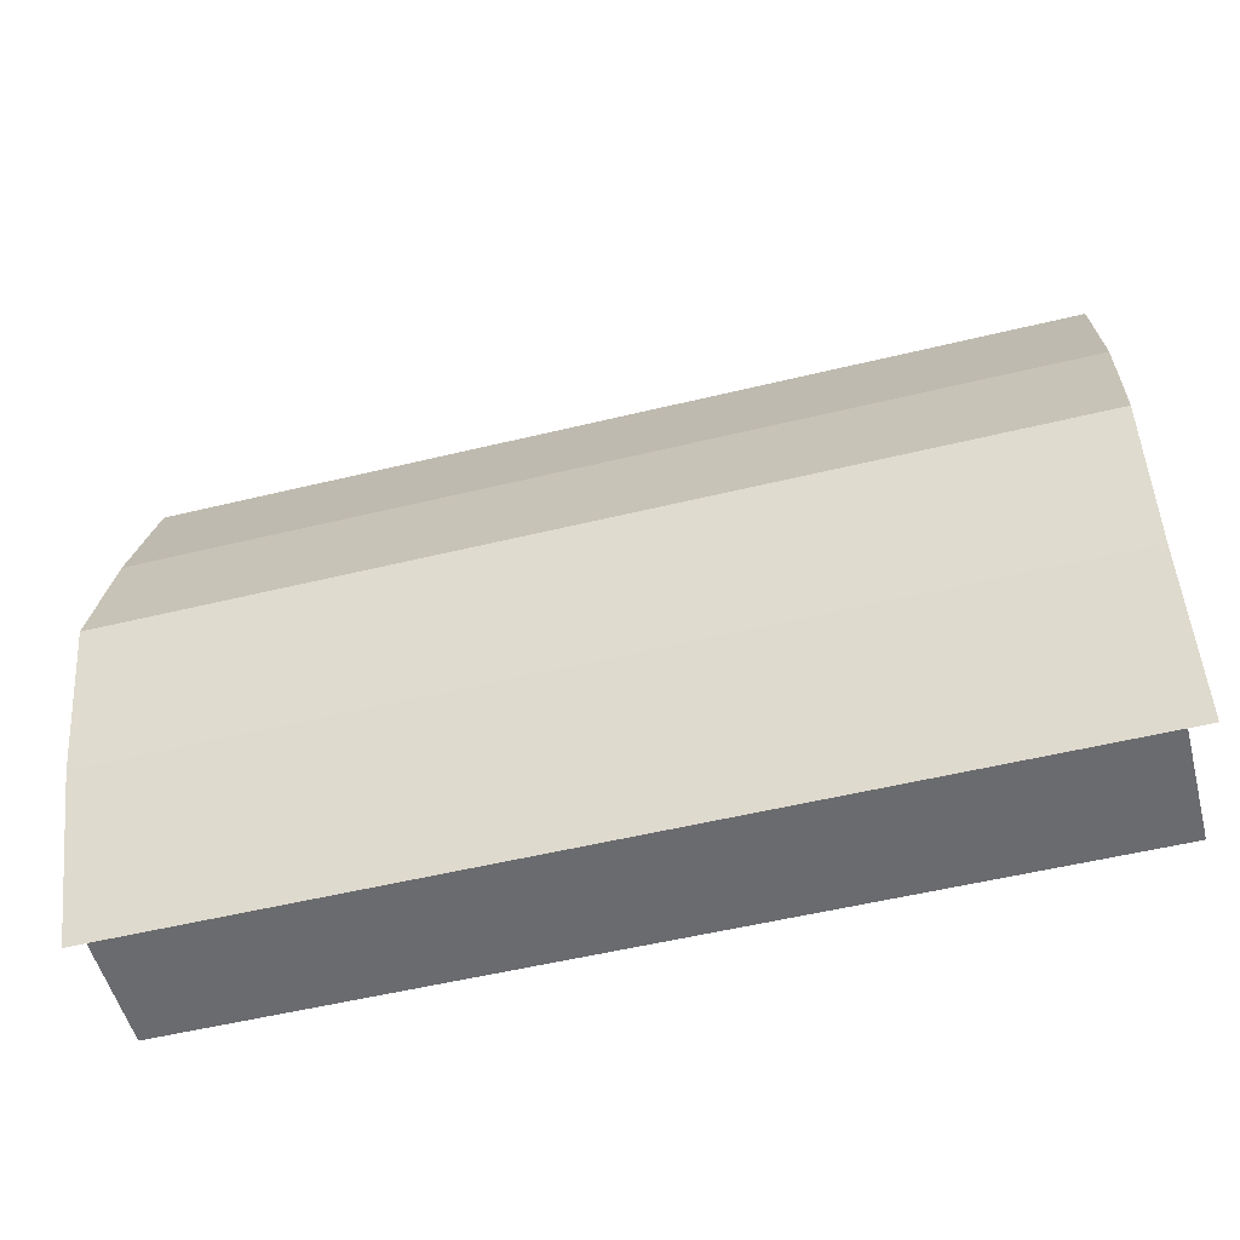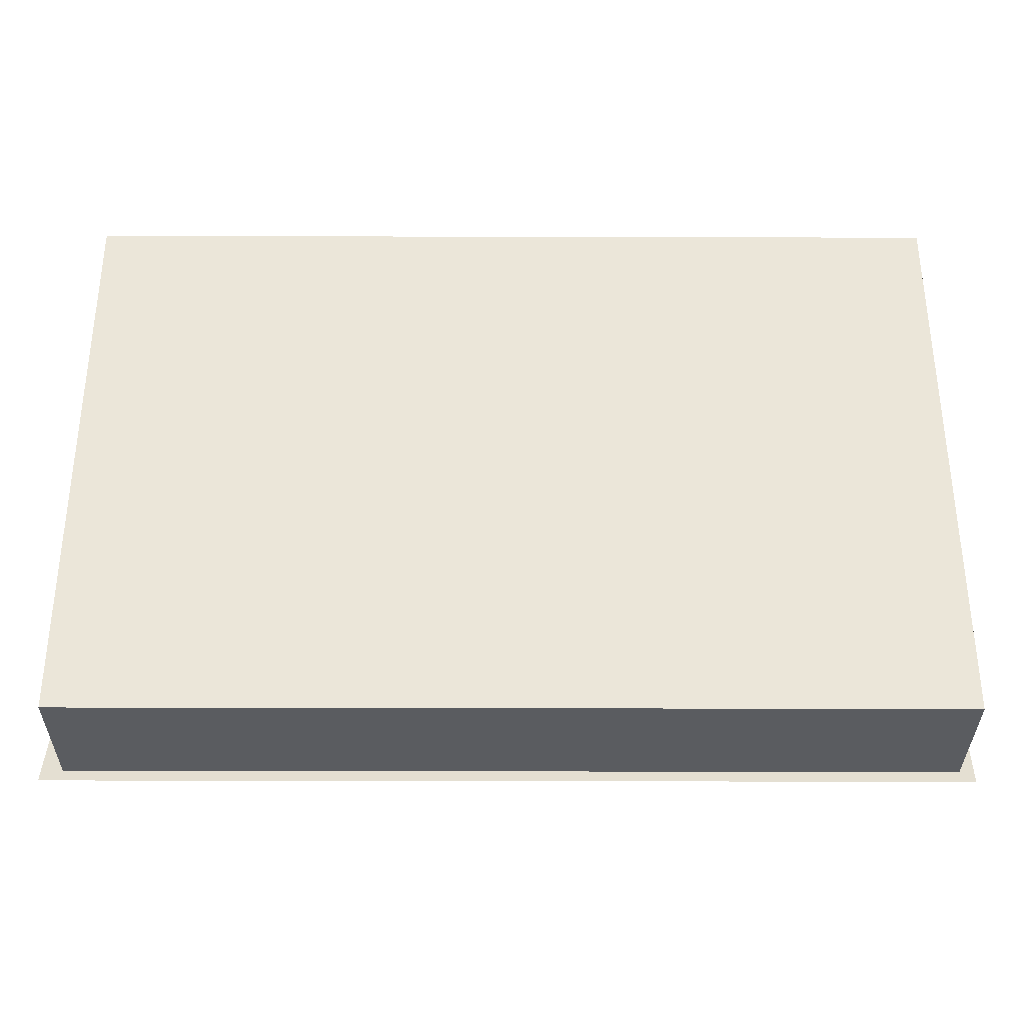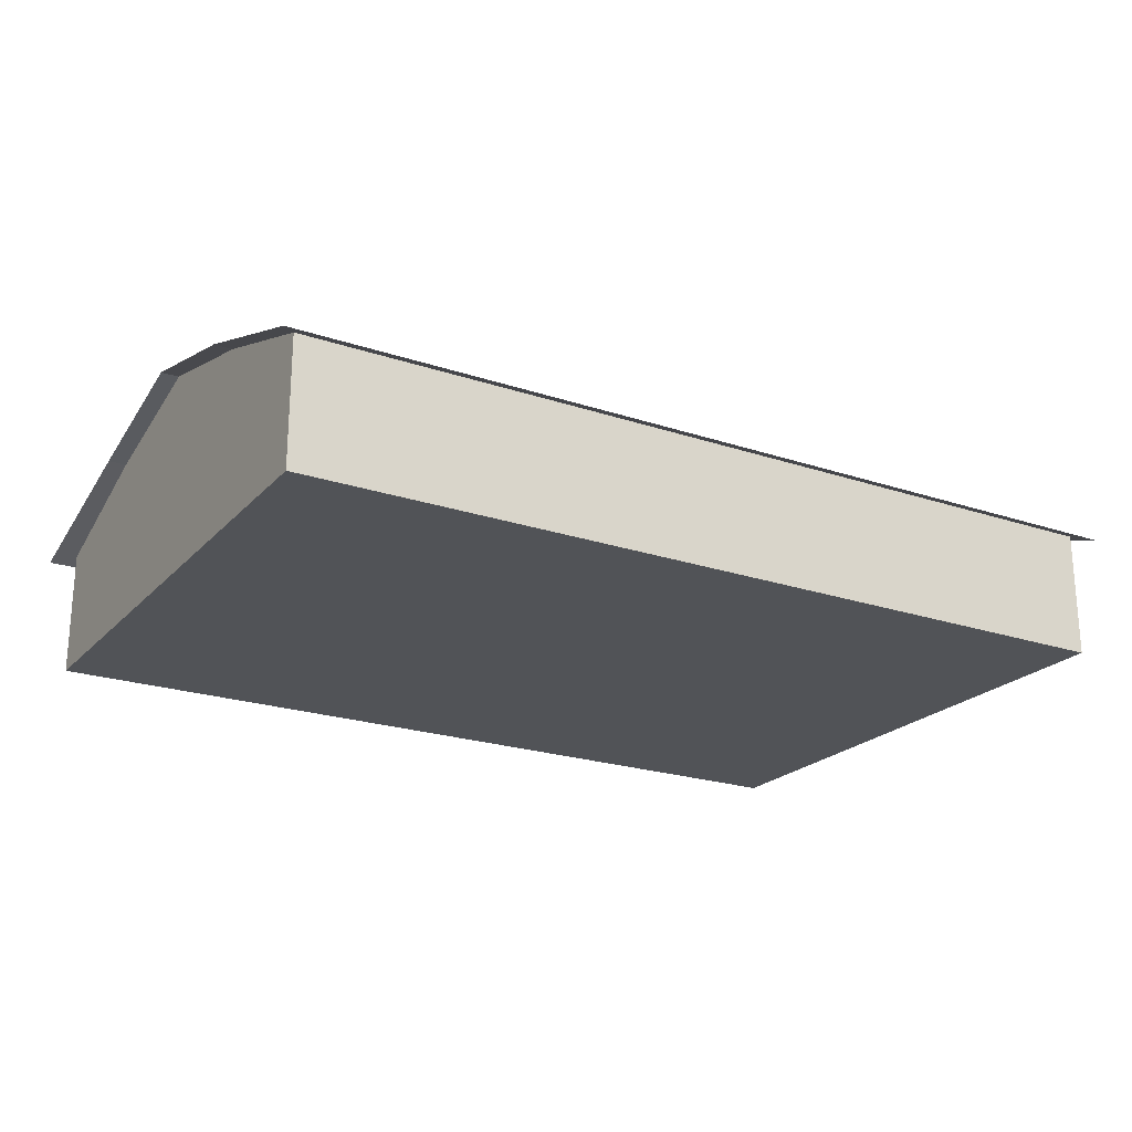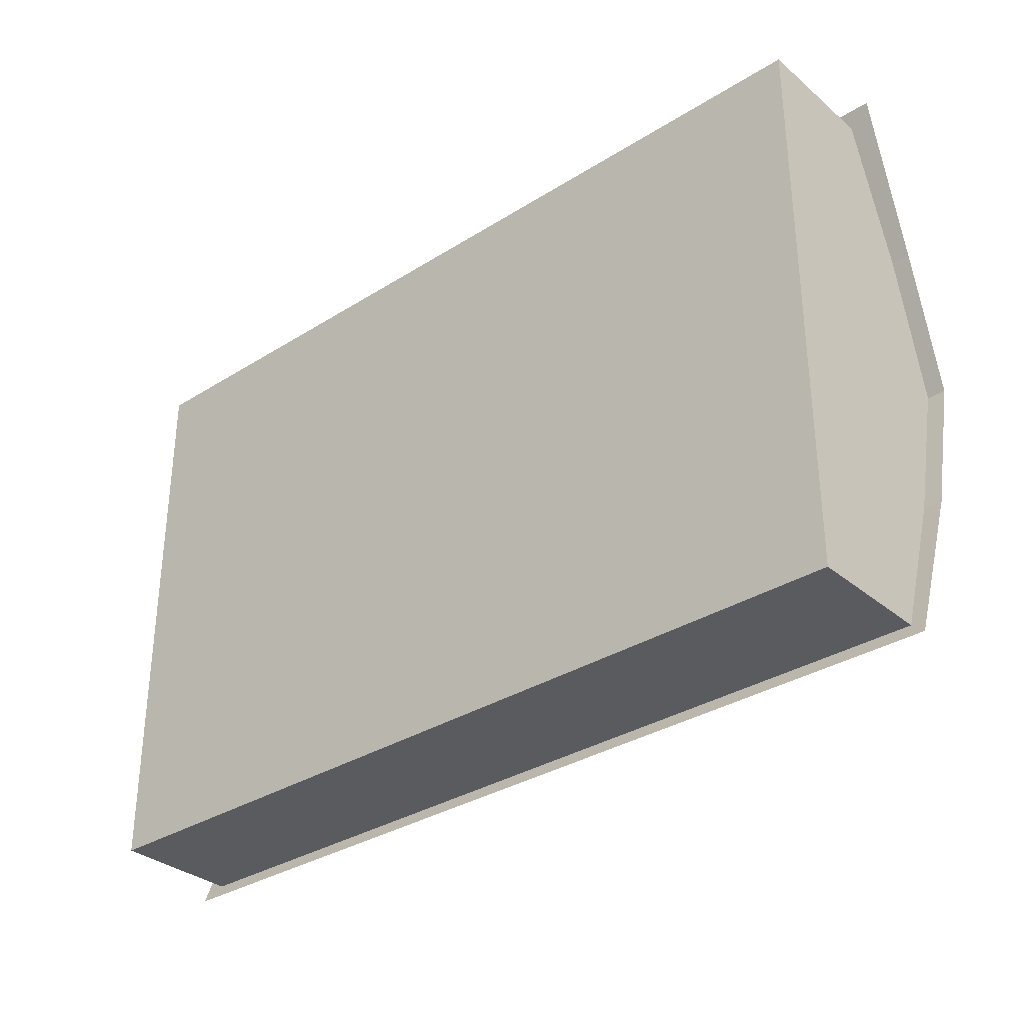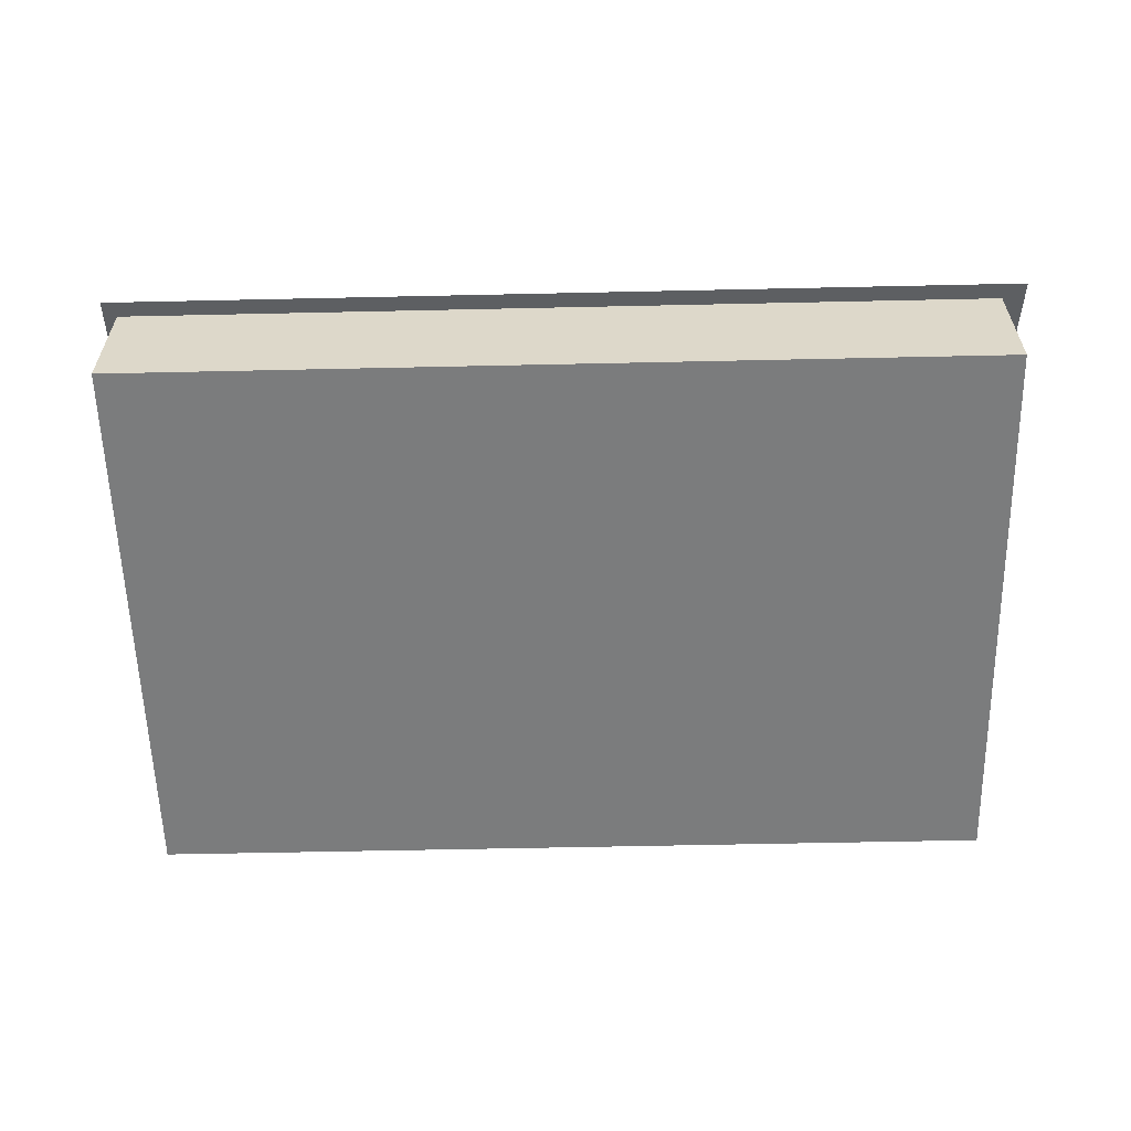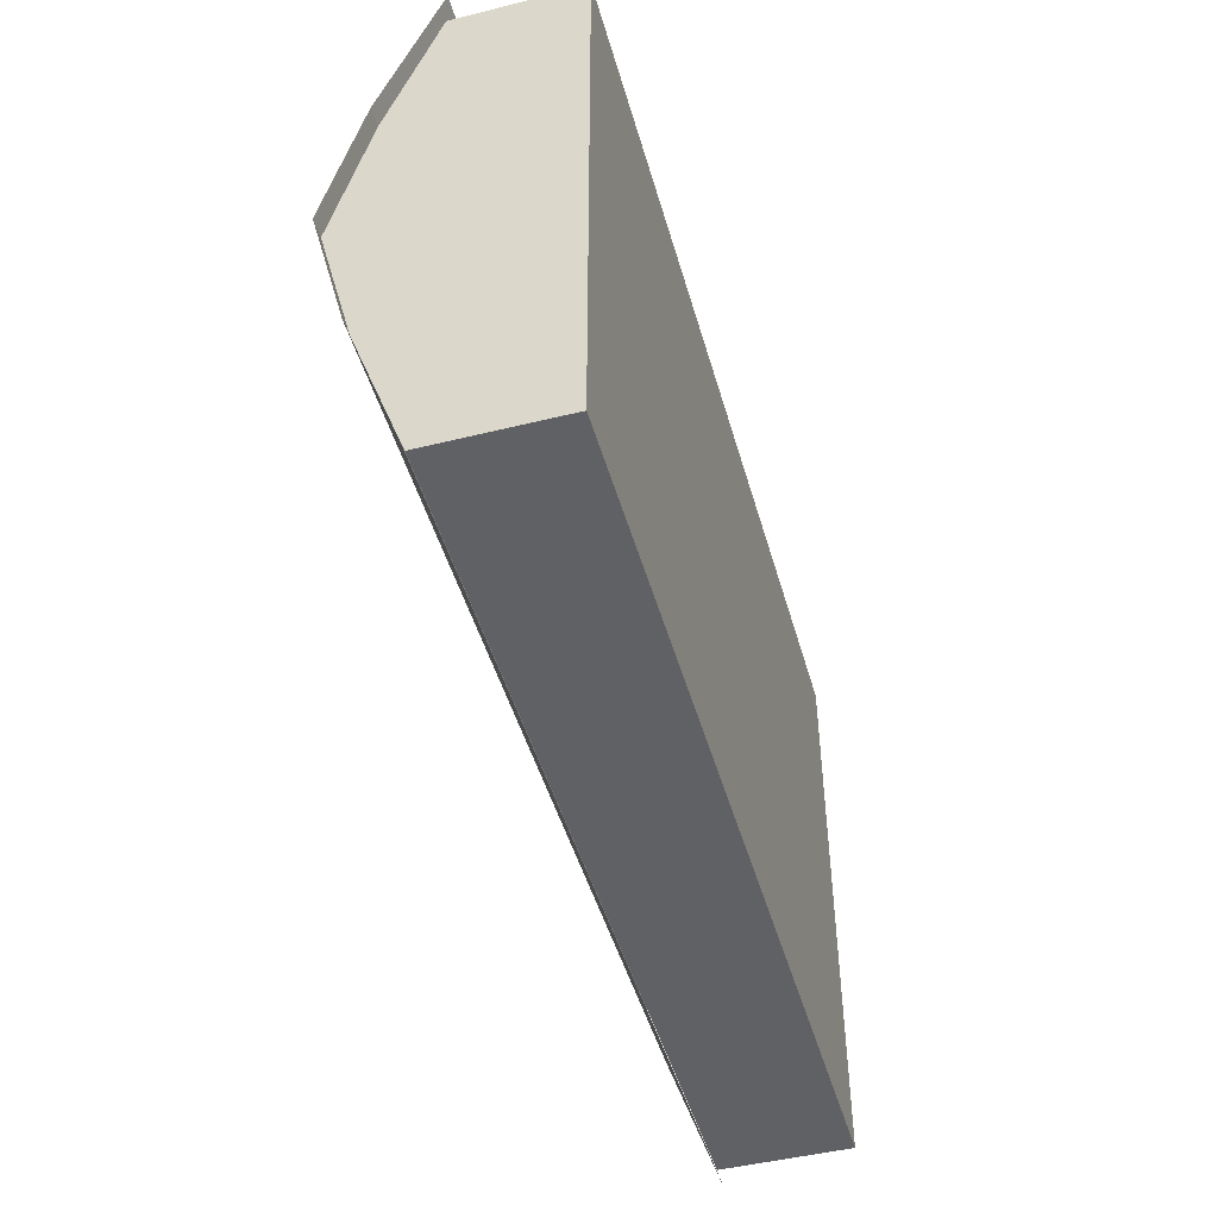
<metadata>
{"format":"obj","ext":"obj","renderer":"f3d","projection":"perspective","resolution":1024,"background":"white","views":[{"elev":-53.3,"azim":-165.4,"up":"+Z"},{"elev":-34.0,"azim":-0.2,"up":"+Z"},{"elev":-22.1,"azim":149.6,"up":"+Y"},{"elev":-32.9,"azim":41.0,"up":"+Z"},{"elev":-58.6,"azim":1.3,"up":"+Y"},{"elev":-47.2,"azim":-74.3,"up":"+Z"}]}
</metadata>
<code>
o Cube.001
v 6.217 0.09111 -4.381
v 6.217 0.09111 4.632
v -7.437 0.09111 4.632
v -7.437 0.09111 -4.381
v 6.217 2.091 -4.381
v -7.437 2.091 -4.381
v -7.437 2.879 -2.128
v 6.217 2.879 -2.128
v 6.217 3.446 0.1253
v 6.217 2.879 2.379
v 6.217 2.091 4.632
v -7.437 2.091 4.632
v -7.437 2.879 2.379
v -7.437 3.446 0.1253
v -7.781 2.038 -4.573
v 6.441 2.038 -4.573
v 6.501 2.879 -2.128
v -7.721 2.879 -2.128
v -7.721 3.446 0.1253
v -7.721 2.879 2.379
v -7.646 2.015 4.905
v 6.576 2.015 4.905
v 6.501 2.879 2.379
v 6.501 3.446 0.1253
f 1 2 3 4
f 1 5 8 9 10 11 2
f 2 11 12 3
f 3 12 13 14 7 6 4
f 5 1 4 6
f 15 16 17 18
f 20 23 22 21
f 18 17 24 19
f 23 20 19 24

</code>
